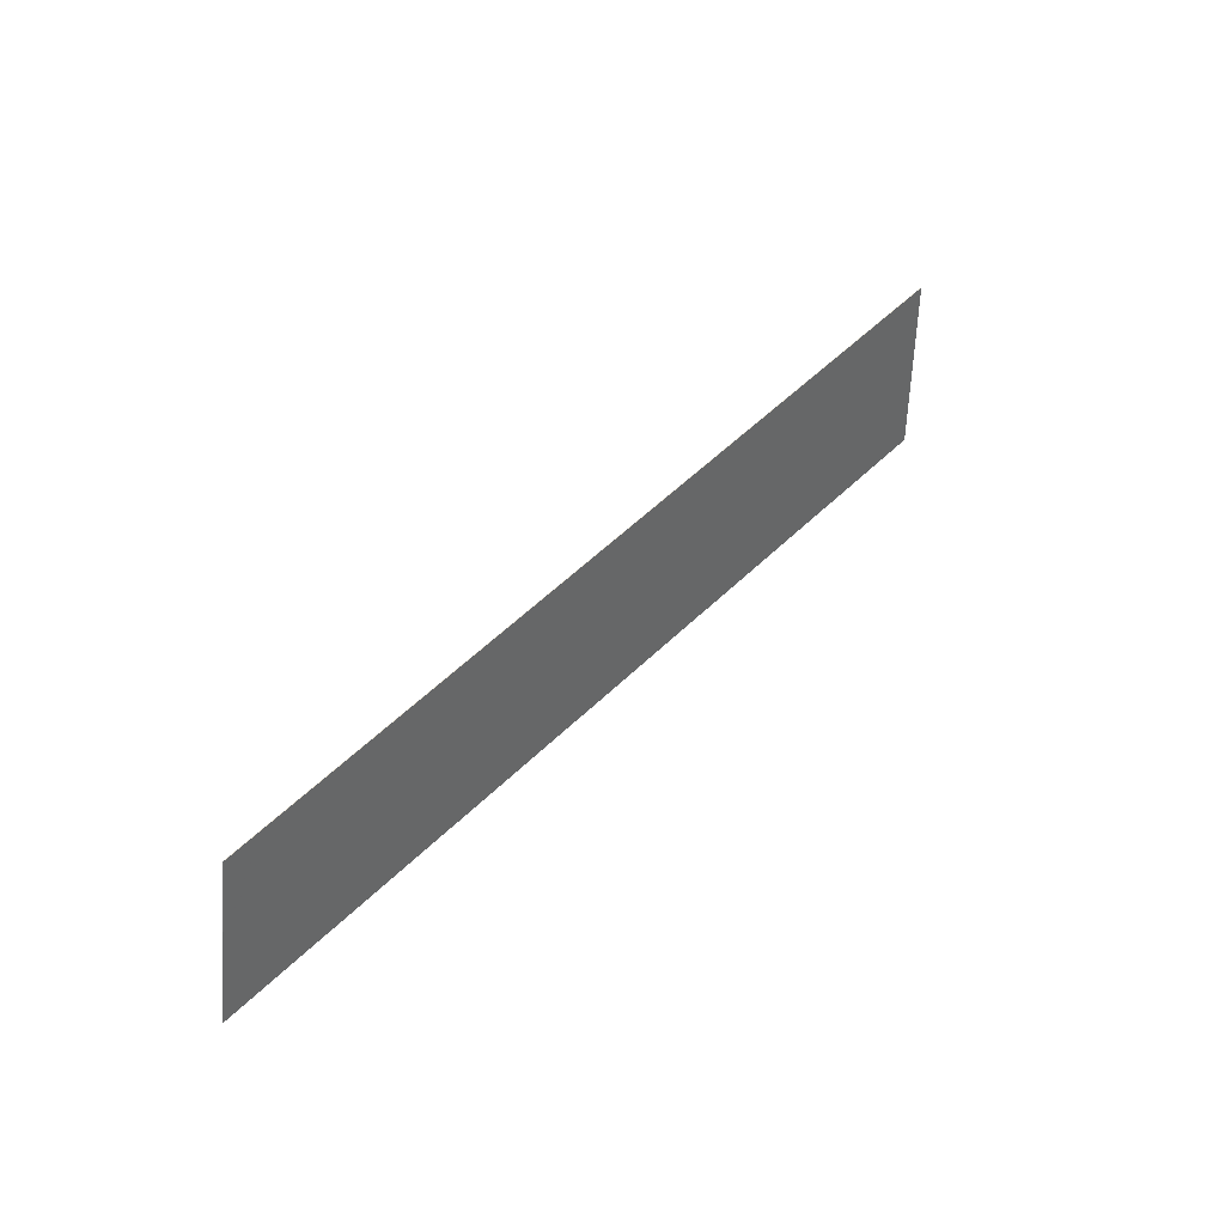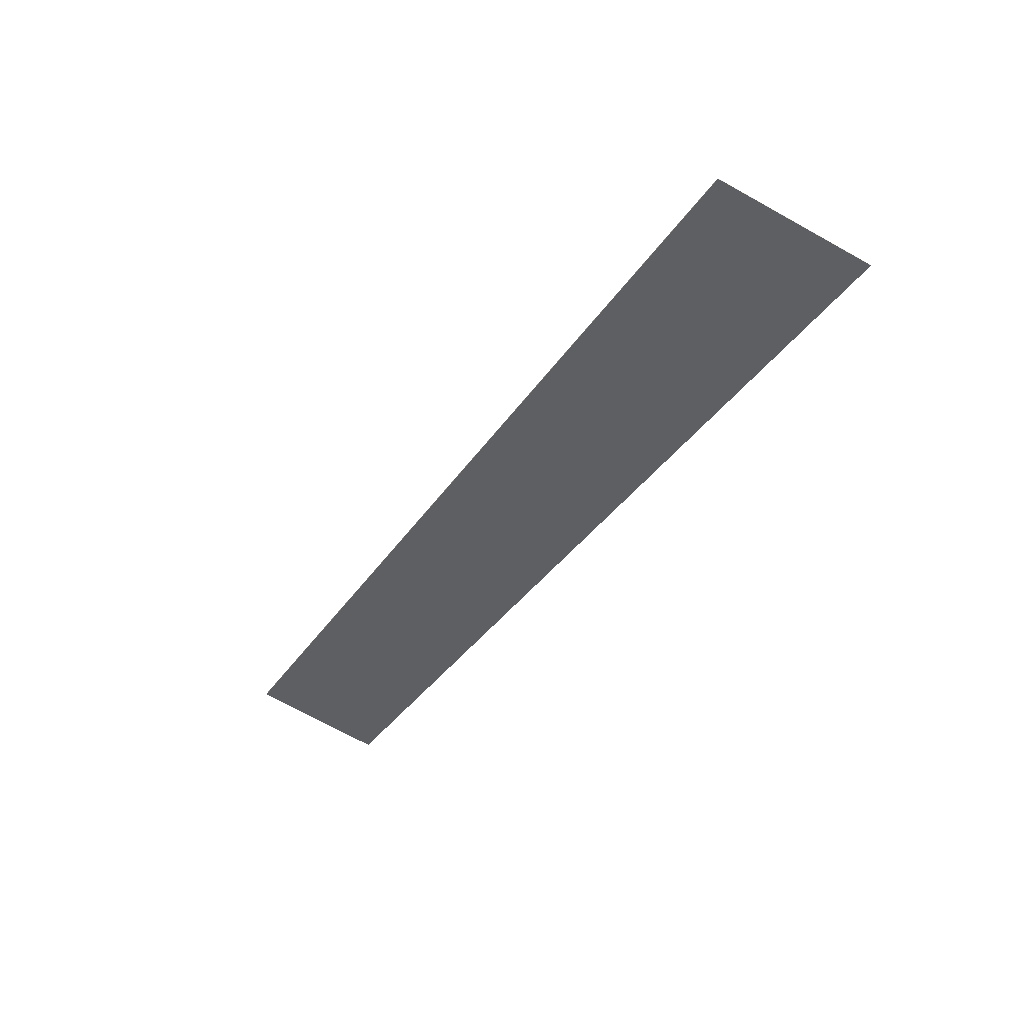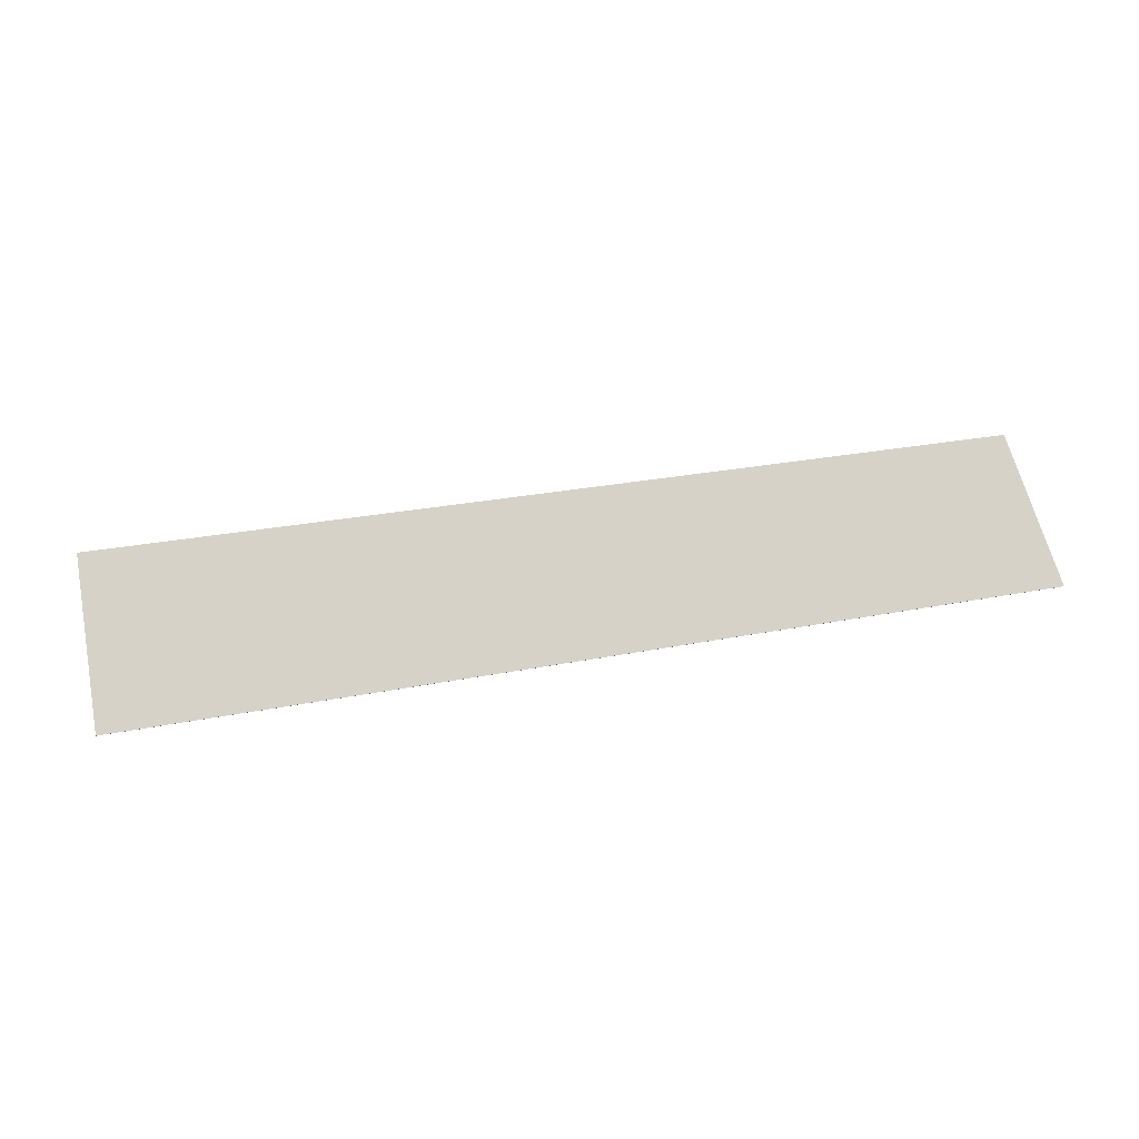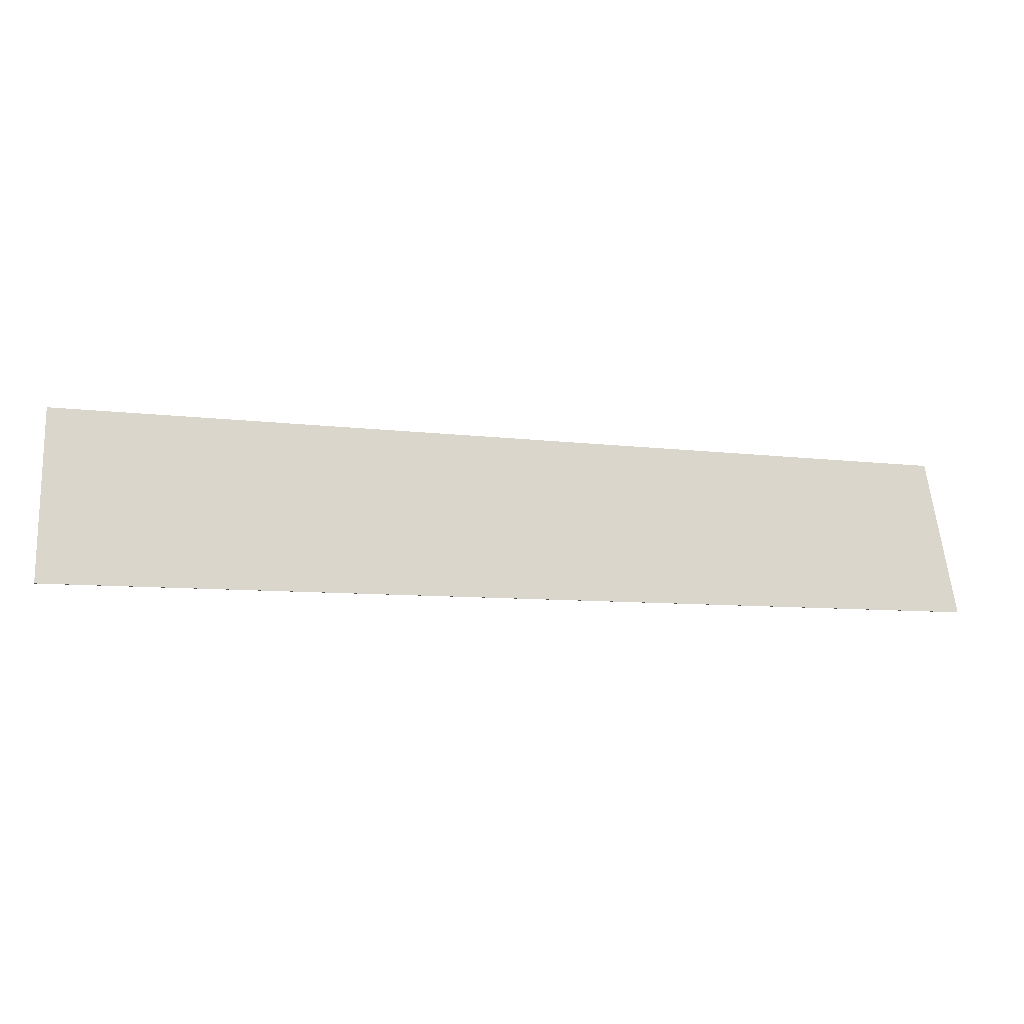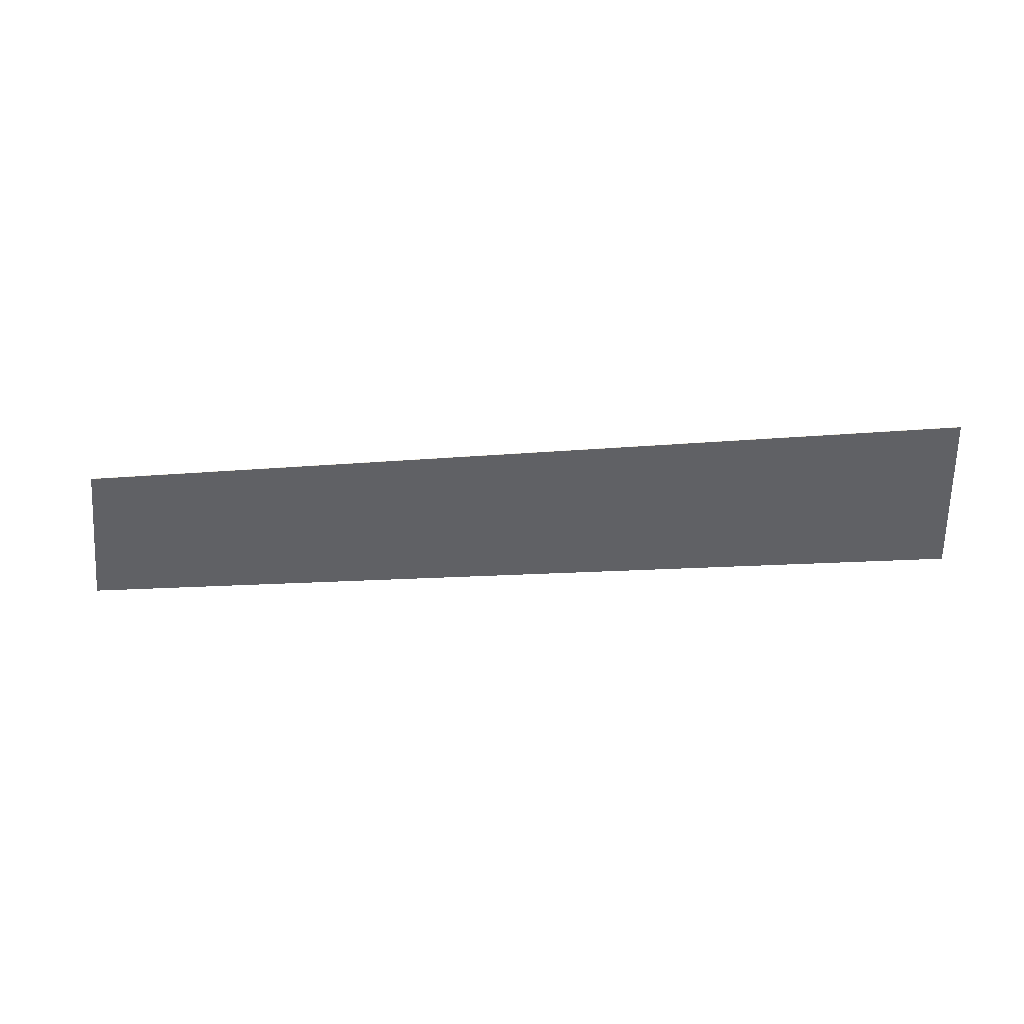
<metadata>
{"format":"obj","ext":"obj","renderer":"f3d","projection":"perspective","resolution":1024,"background":"white","views":[{"elev":41.4,"azim":-51.2,"up":"+Z"},{"elev":-41.9,"azim":56.7,"up":"+Y"},{"elev":77.4,"azim":171.1,"up":"+Y"},{"elev":-15.4,"azim":171.9,"up":"+Z"},{"elev":-50.4,"azim":2.9,"up":"+Y"}]}
</metadata>
<code>
v -0.8602 -0.1404 -2.907
v -1.026 -0.1404 -2.907
v -1.022 -0.1404 -2.879
v -0.8602 -0.1404 -2.875
v -0.8602 -0.1405 -2.907
v -0.8602 -0.1405 -2.875
v -1.022 -0.1405 -2.879
v -1.026 -0.1405 -2.907
v -0.8602 -0.1405 -2.875
v -0.8602 -0.1405 -2.907
v -0.8602 -0.1404 -2.907
v -0.8602 -0.1404 -2.875
v -1.022 -0.1405 -2.879
v -0.8602 -0.1405 -2.875
v -0.8602 -0.1404 -2.875
v -1.022 -0.1404 -2.879
v -1.026 -0.1405 -2.907
v -1.022 -0.1405 -2.879
v -1.022 -0.1404 -2.879
v -1.026 -0.1404 -2.907
v -0.8602 -0.1405 -2.907
v -1.026 -0.1405 -2.907
v -1.026 -0.1404 -2.907
v -0.8602 -0.1404 -2.907
f 1 2 3
f 1 3 4
f 5 6 7
f 5 7 8
f 9 10 11
f 9 11 12
f 13 14 15
f 13 15 16
f 17 18 19
f 17 19 20
f 21 22 23
f 21 23 24

</code>
